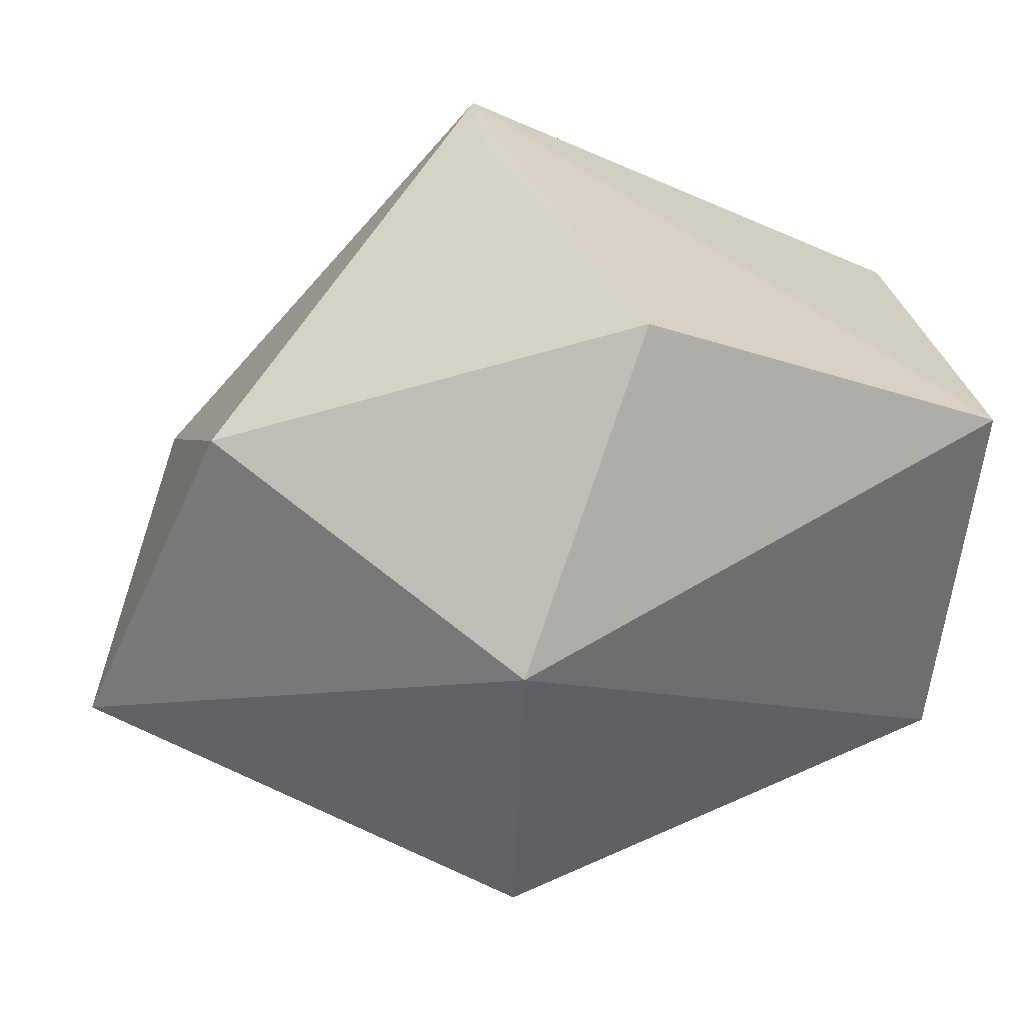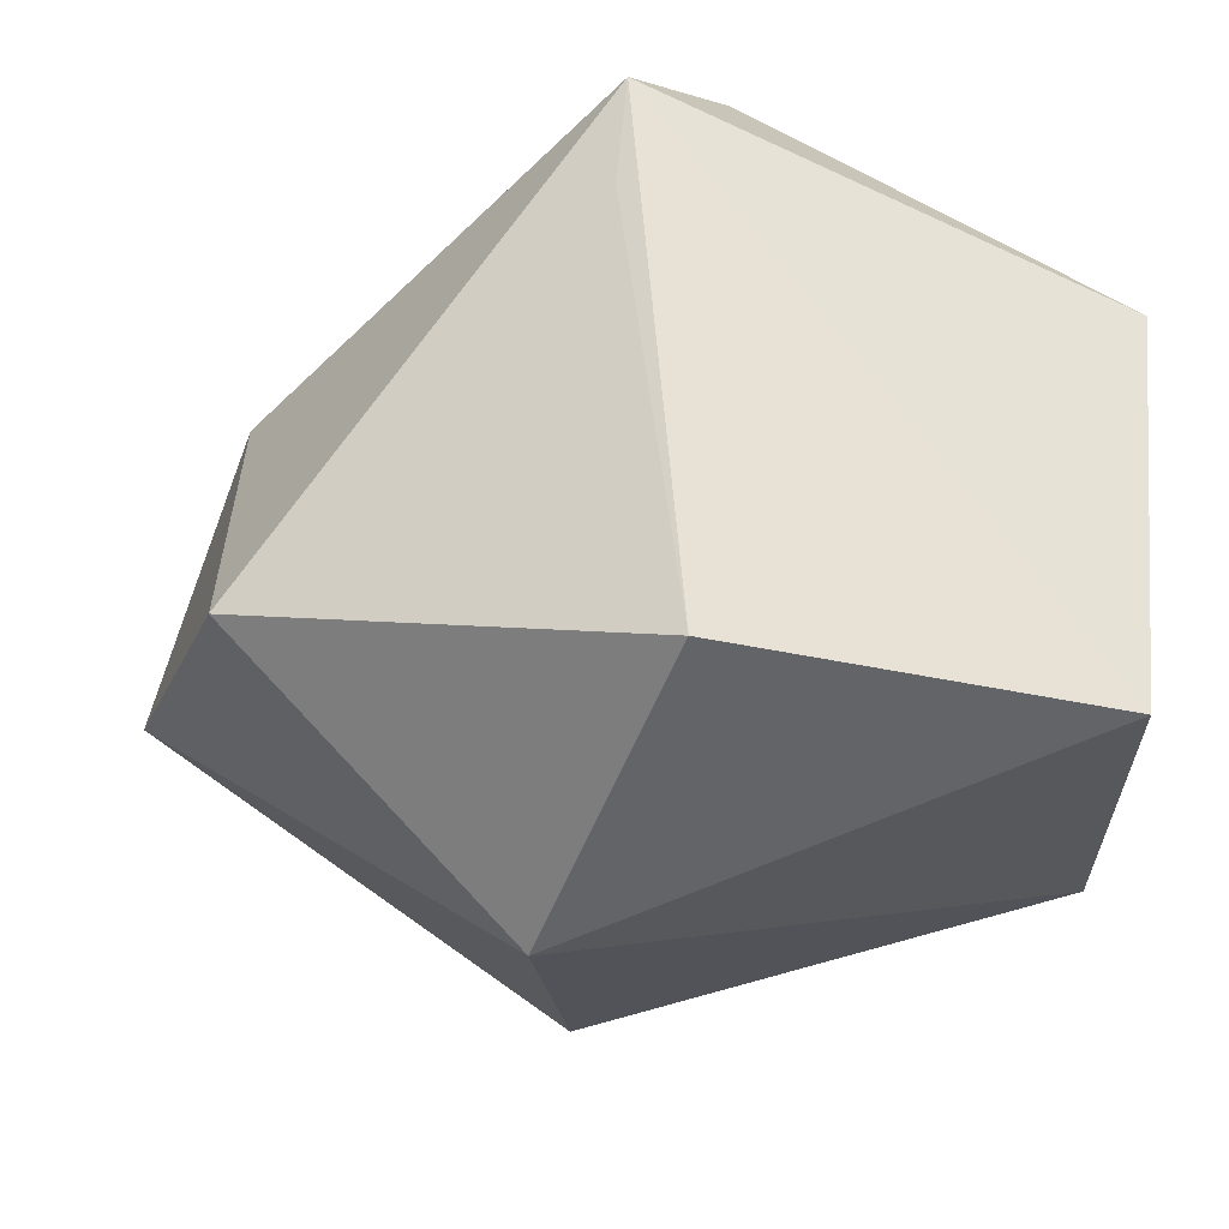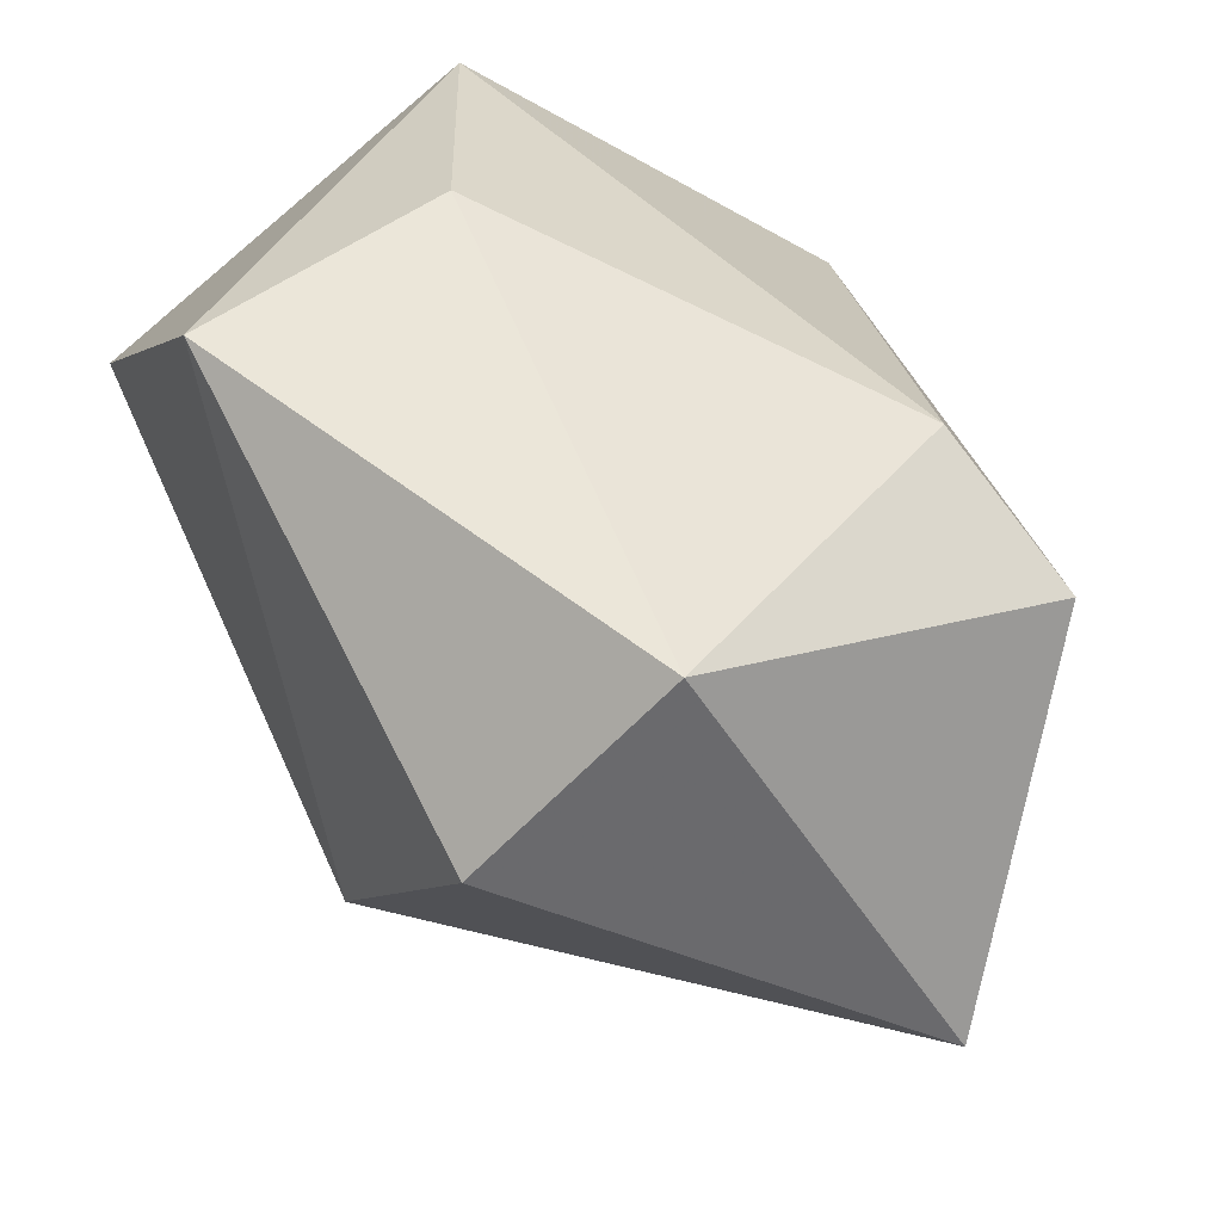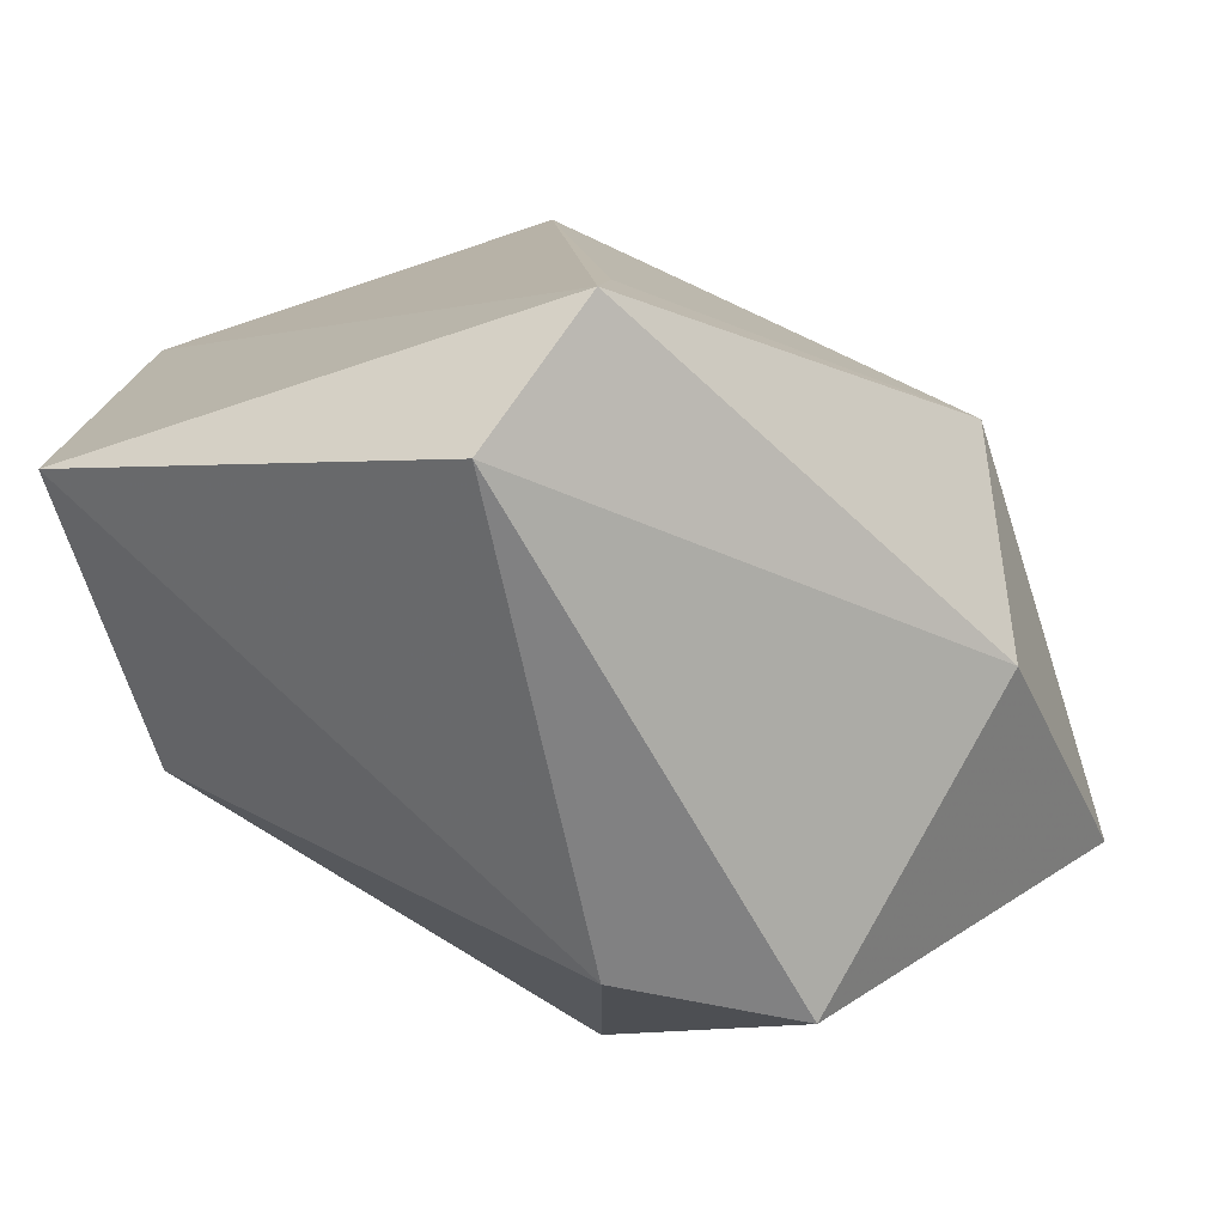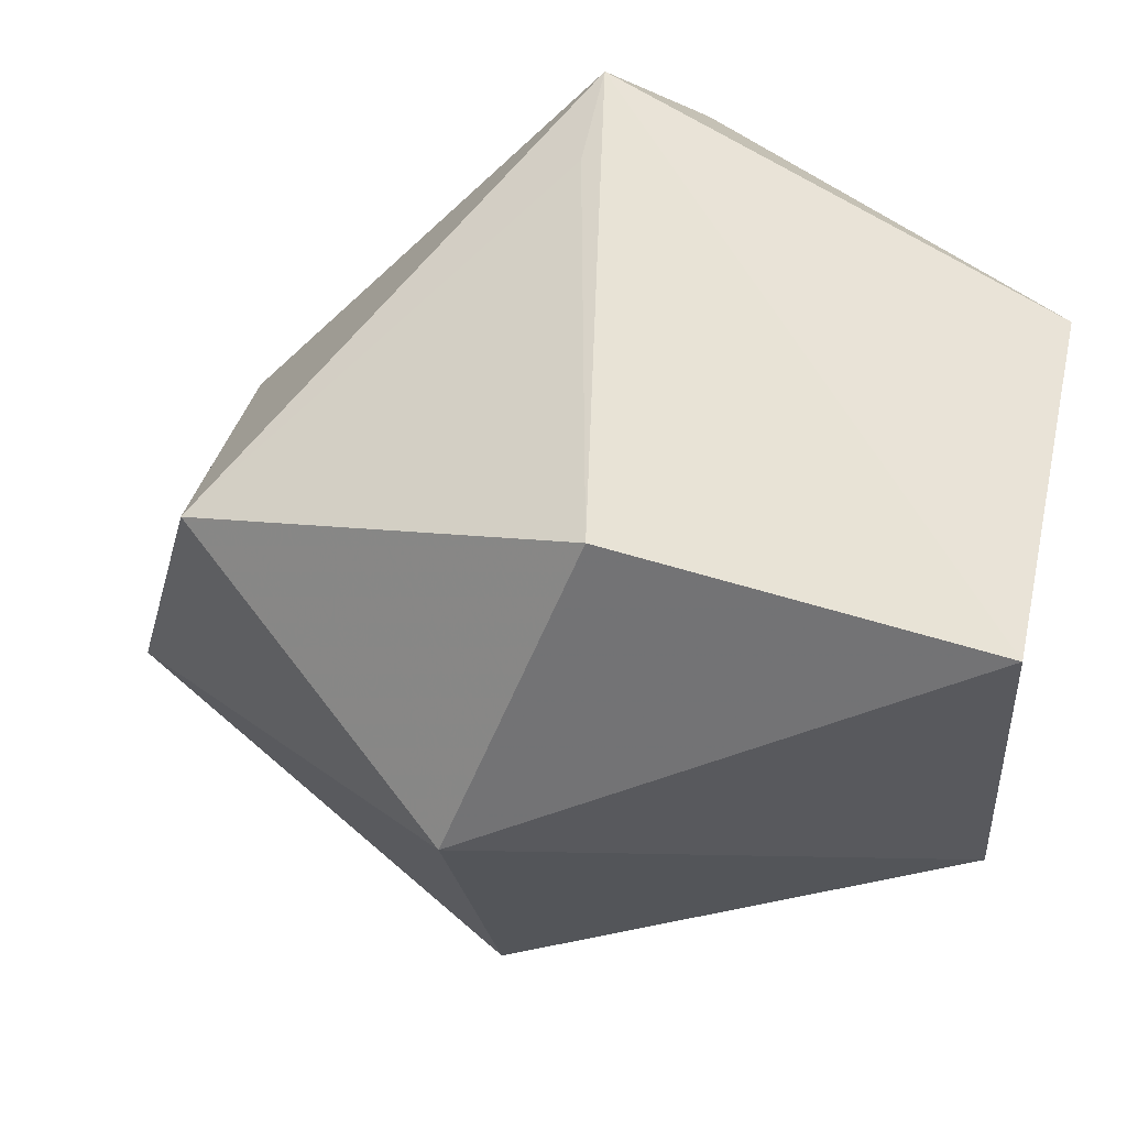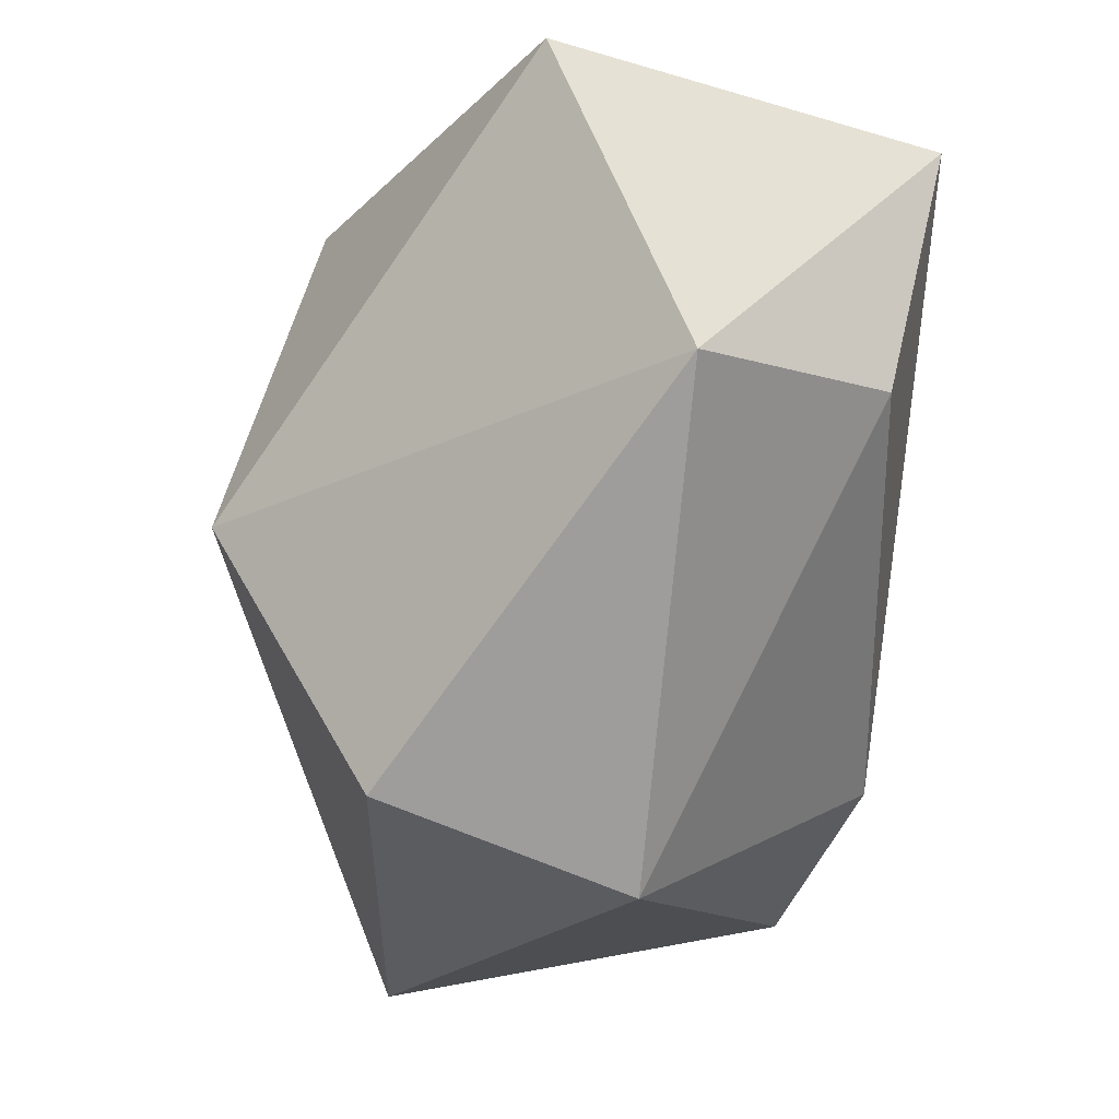
<metadata>
{"format":"obj","ext":"obj","renderer":"f3d","projection":"perspective","resolution":1024,"background":"white","views":[{"elev":13.8,"azim":-98.4,"up":"+Z"},{"elev":41.8,"azim":-84.4,"up":"+Z"},{"elev":-76.1,"azim":39.8,"up":"+Z"},{"elev":29.8,"azim":95.6,"up":"+Z"},{"elev":36.6,"azim":-77.3,"up":"+Z"},{"elev":-48.6,"azim":-25.2,"up":"+Z"}]}
</metadata>
<code>
g Generated convex submesh 1
v -0.3909 0.6487 -0.7943
v 0.4825 0.6187 0.9228
v 0.2547 0.6187 0.8365
v 0.4116 -0.3937 0.4941
v 0.7208 1.038 -0.4009
v -0.3843 1.3 0.2853
v -0.5055 -0.3937 0.3043
v -0.189 -0.362 -0.4862
v 0.03074 1.584 -0.4332
v -0.6639 0.4071 0.5628
v -0.7552 0.679 -0.1621
v 0.1533 0.5881 -0.8966
v 0.7326 0.6479 -0.3324
v 0.3312 1.37 0.1392
v 0.727 0.4372 0.7154
v 0.3055 -0.2412 -0.2039
g Generated convex submesh 1_0
f 16 12 13
f 6 3 2
f 7 4 2
f 8 4 7
f 10 2 3
f 10 3 6
f 10 7 2
f 11 7 10
f 11 8 7
f 11 1 8
f 11 9 1
f 11 6 9
f 11 10 6
f 12 8 1
f 12 1 9
f 12 9 5
f 13 12 5
f 14 6 2
f 14 5 9
f 14 9 6
f 15 2 4
f 15 4 13
f 15 13 5
f 15 14 2
f 15 5 14
f 16 4 8
f 16 8 12
f 16 13 4

</code>
